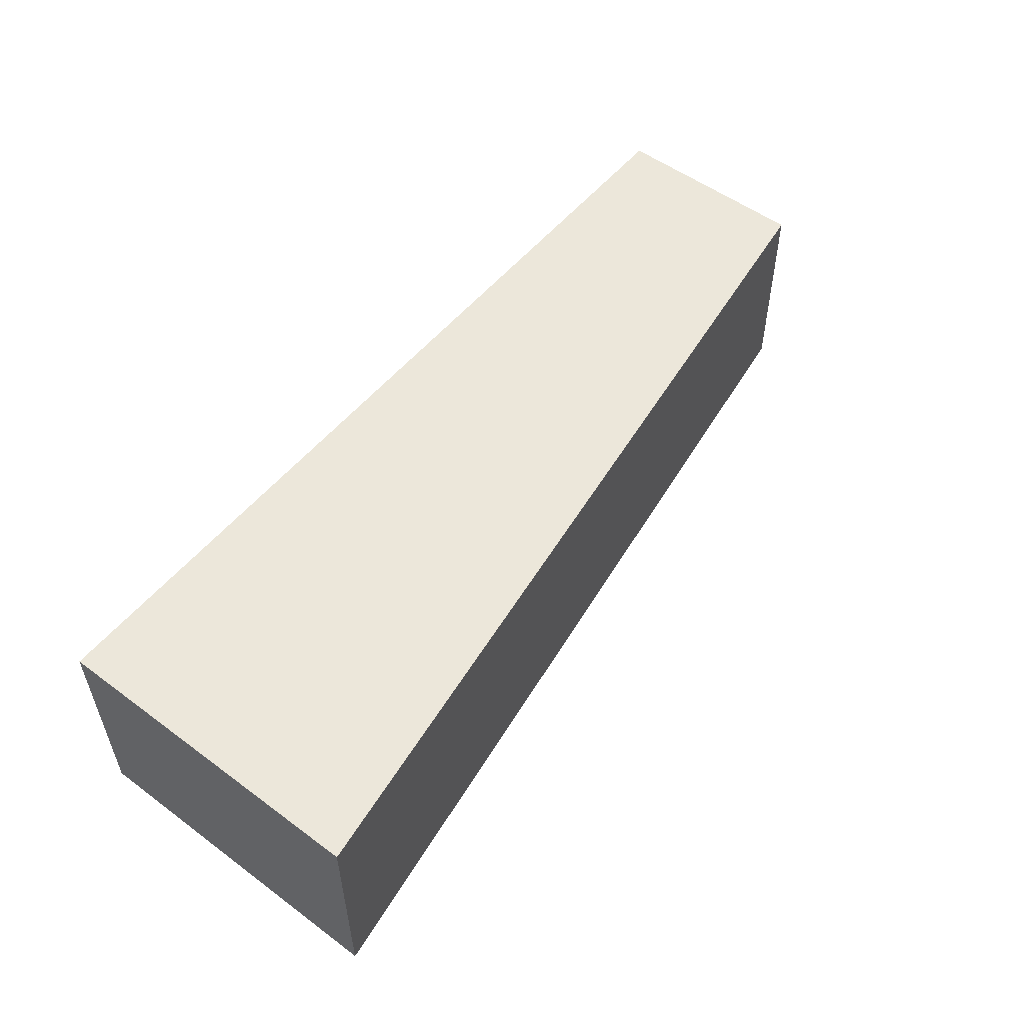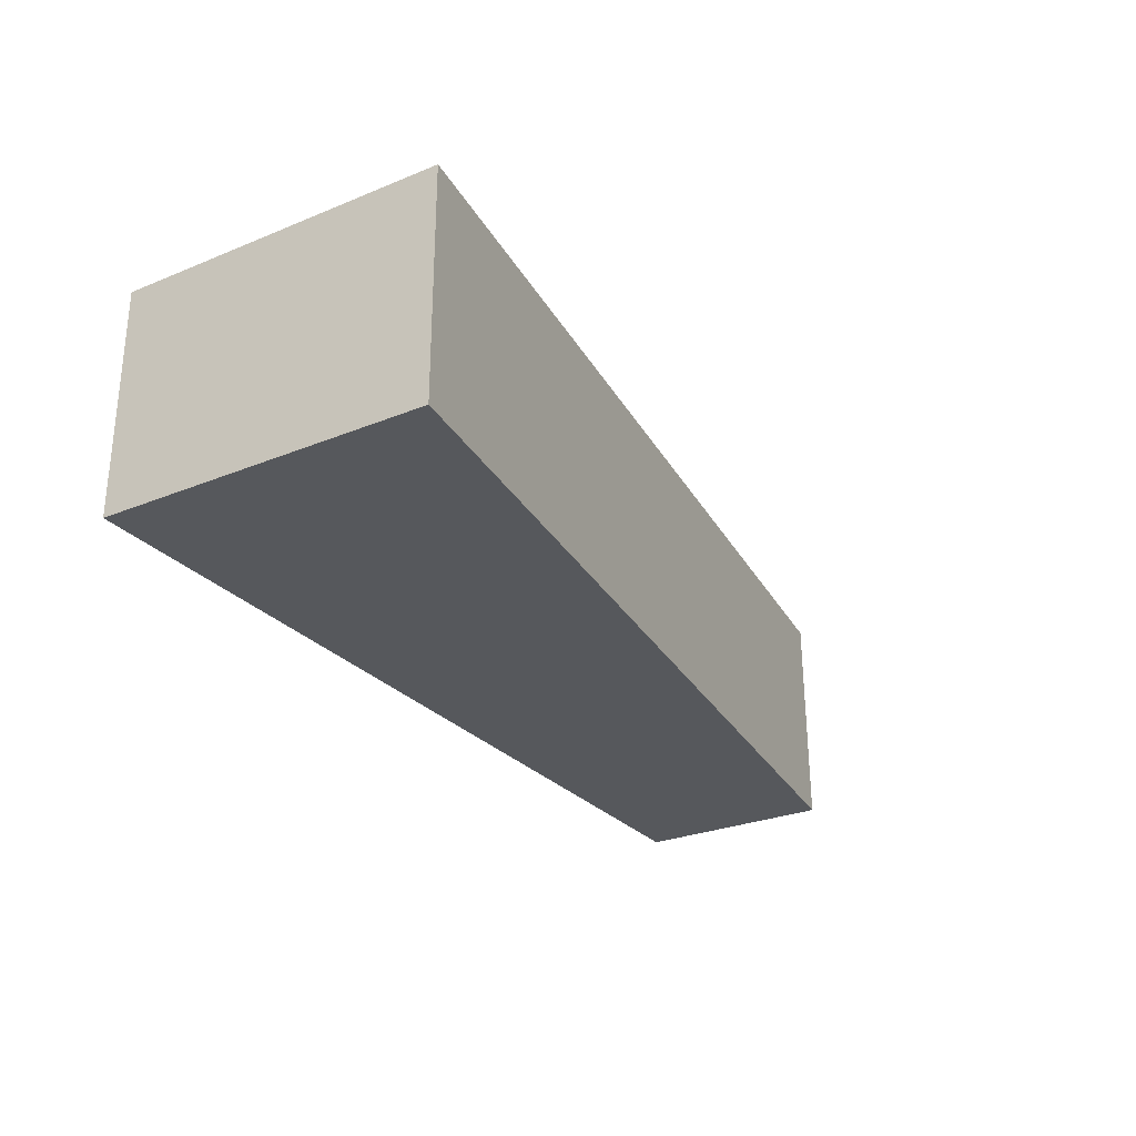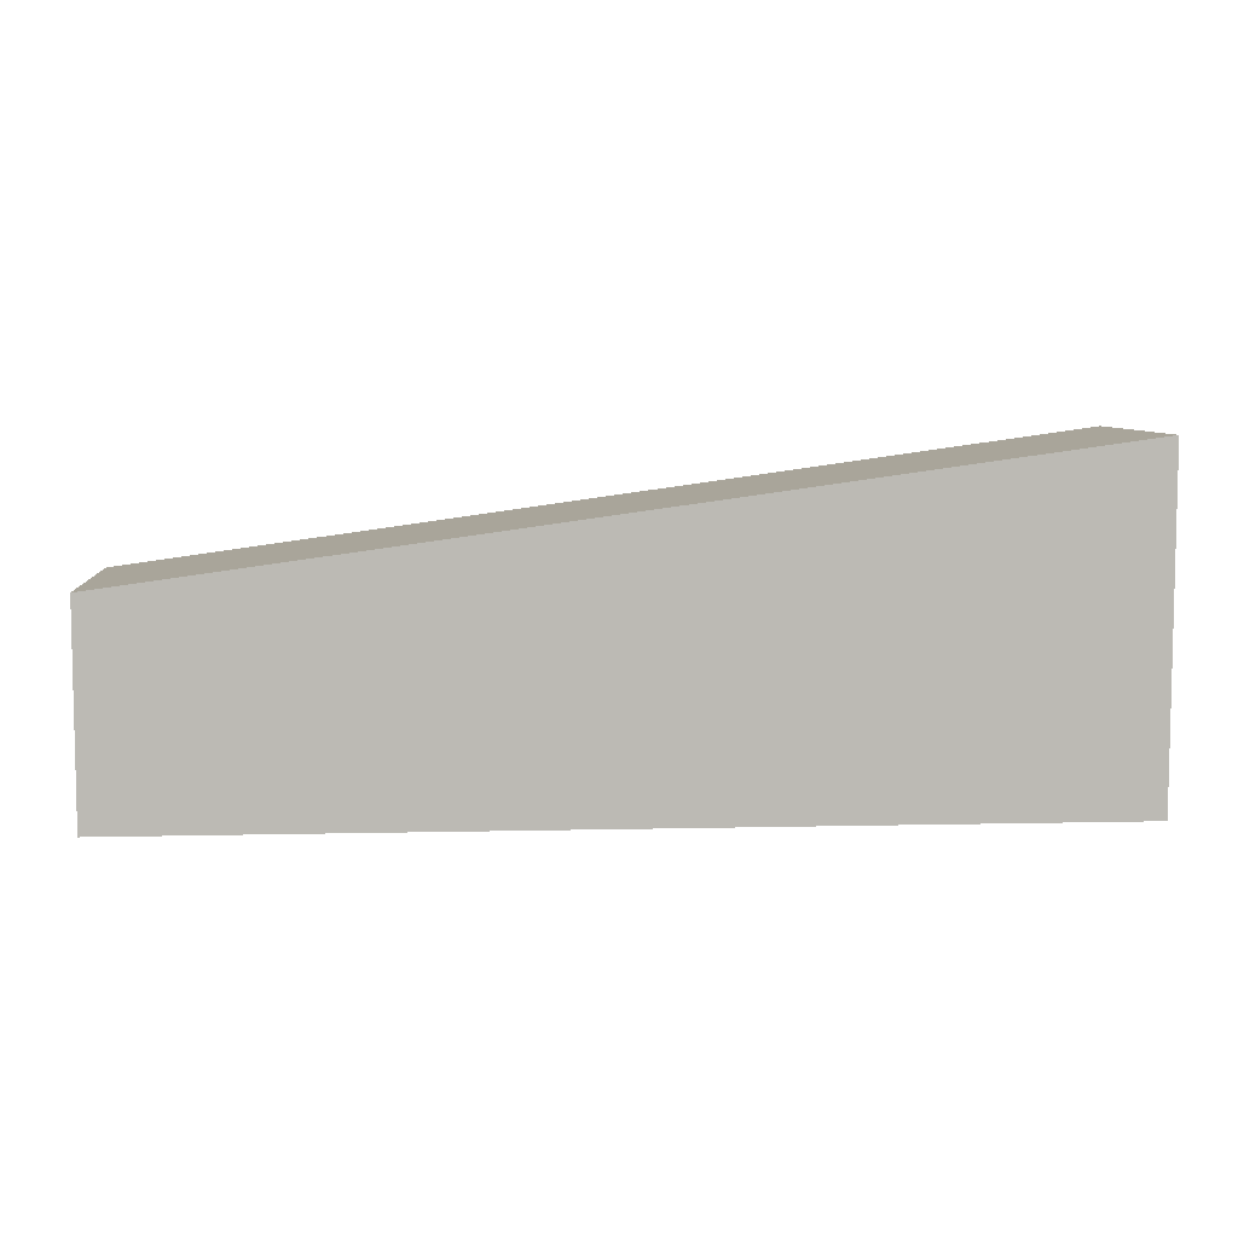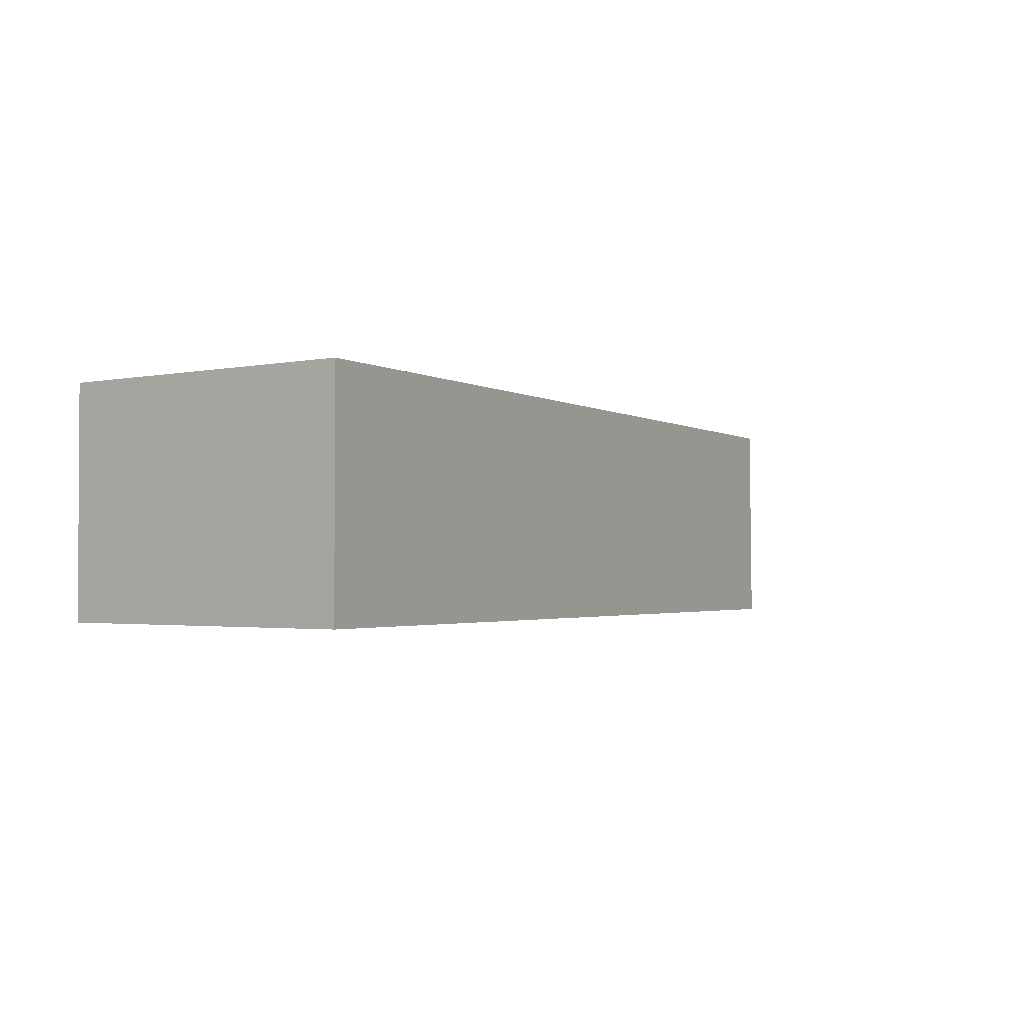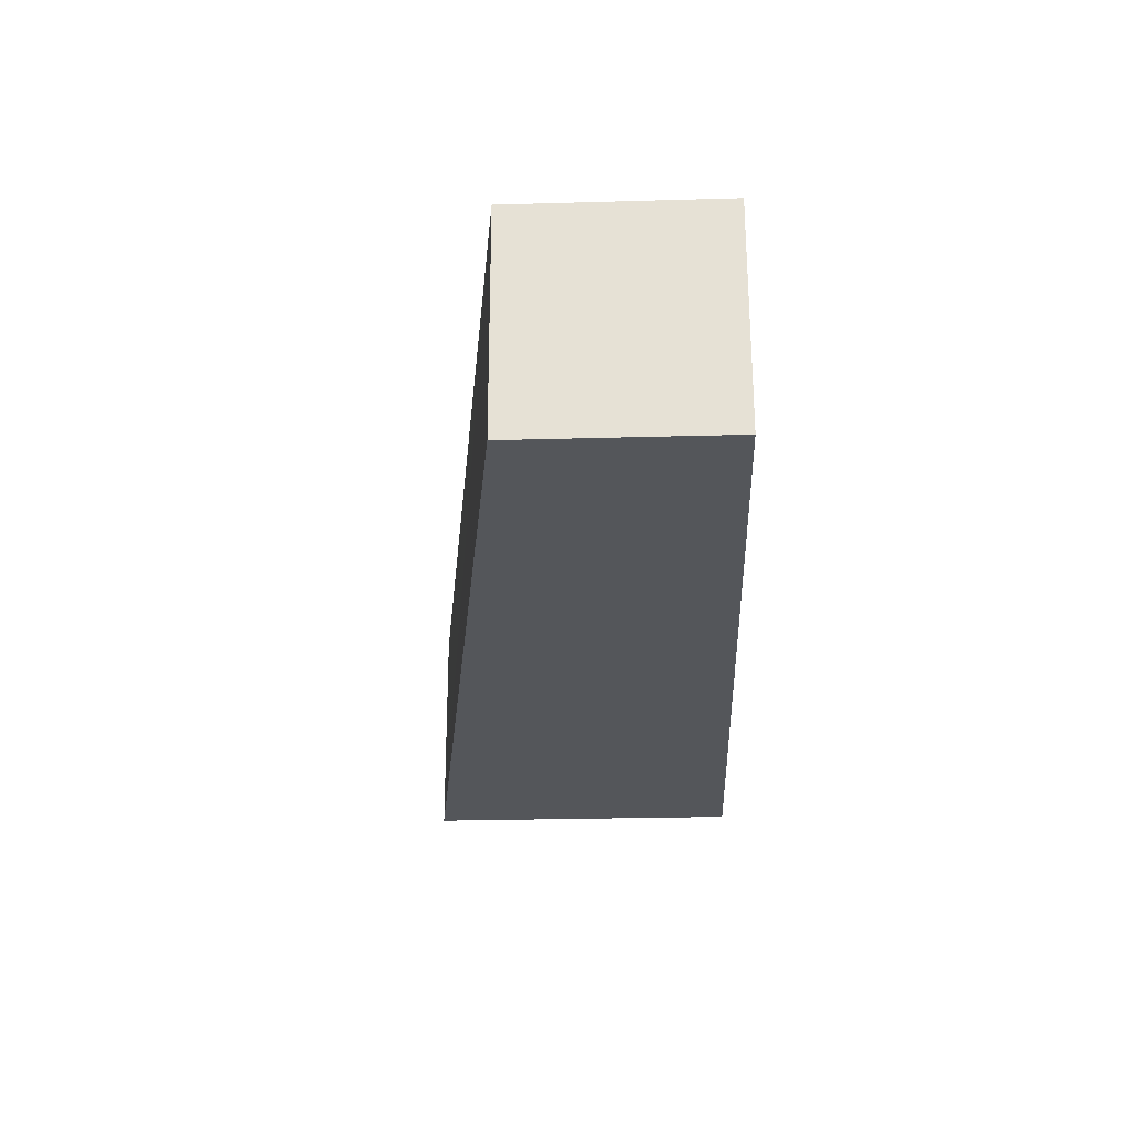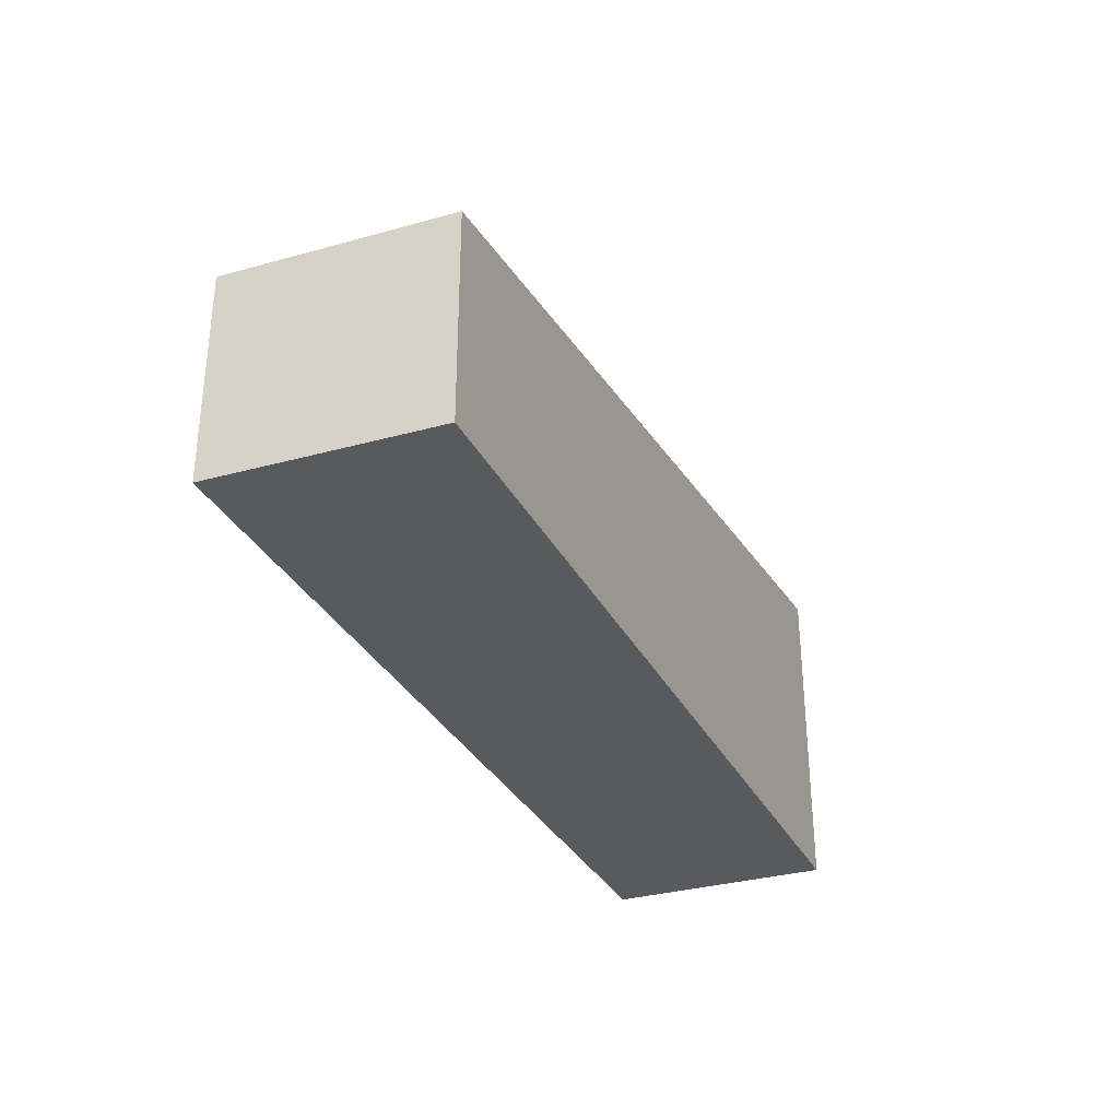
<metadata>
{"format":"obj","ext":"obj","renderer":"f3d","projection":"perspective","resolution":1024,"background":"white","views":[{"elev":53.8,"azim":128.2,"up":"+Z"},{"elev":-27.7,"azim":121.9,"up":"+Z"},{"elev":6.9,"azim":-4.4,"up":"+Y"},{"elev":-1.9,"azim":127.2,"up":"+Z"},{"elev":-25.4,"azim":-87.4,"up":"+Z"},{"elev":-31.4,"azim":-67.5,"up":"+Y"}]}
</metadata>
<code>
v  7.783 2.776 0.003
v  0.038 1.714 1.855
v  7.784 2.777 1.918
v  0 1.709 1.046e-16
v  7.784 -1.174e-16 1.918
v  7.783 -1.837e-19 0.003
v  0 0 0
v  0.038 -1.136e-16 1.855
g defaultobject
f 1 2 3
f 2 1 4
f 5 1 3
f 1 5 6
f 6 4 1
f 4 6 7
f 4 8 2
f 8 4 7
f 2 5 3
f 5 2 8
f 8 6 5
f 6 8 7

</code>
